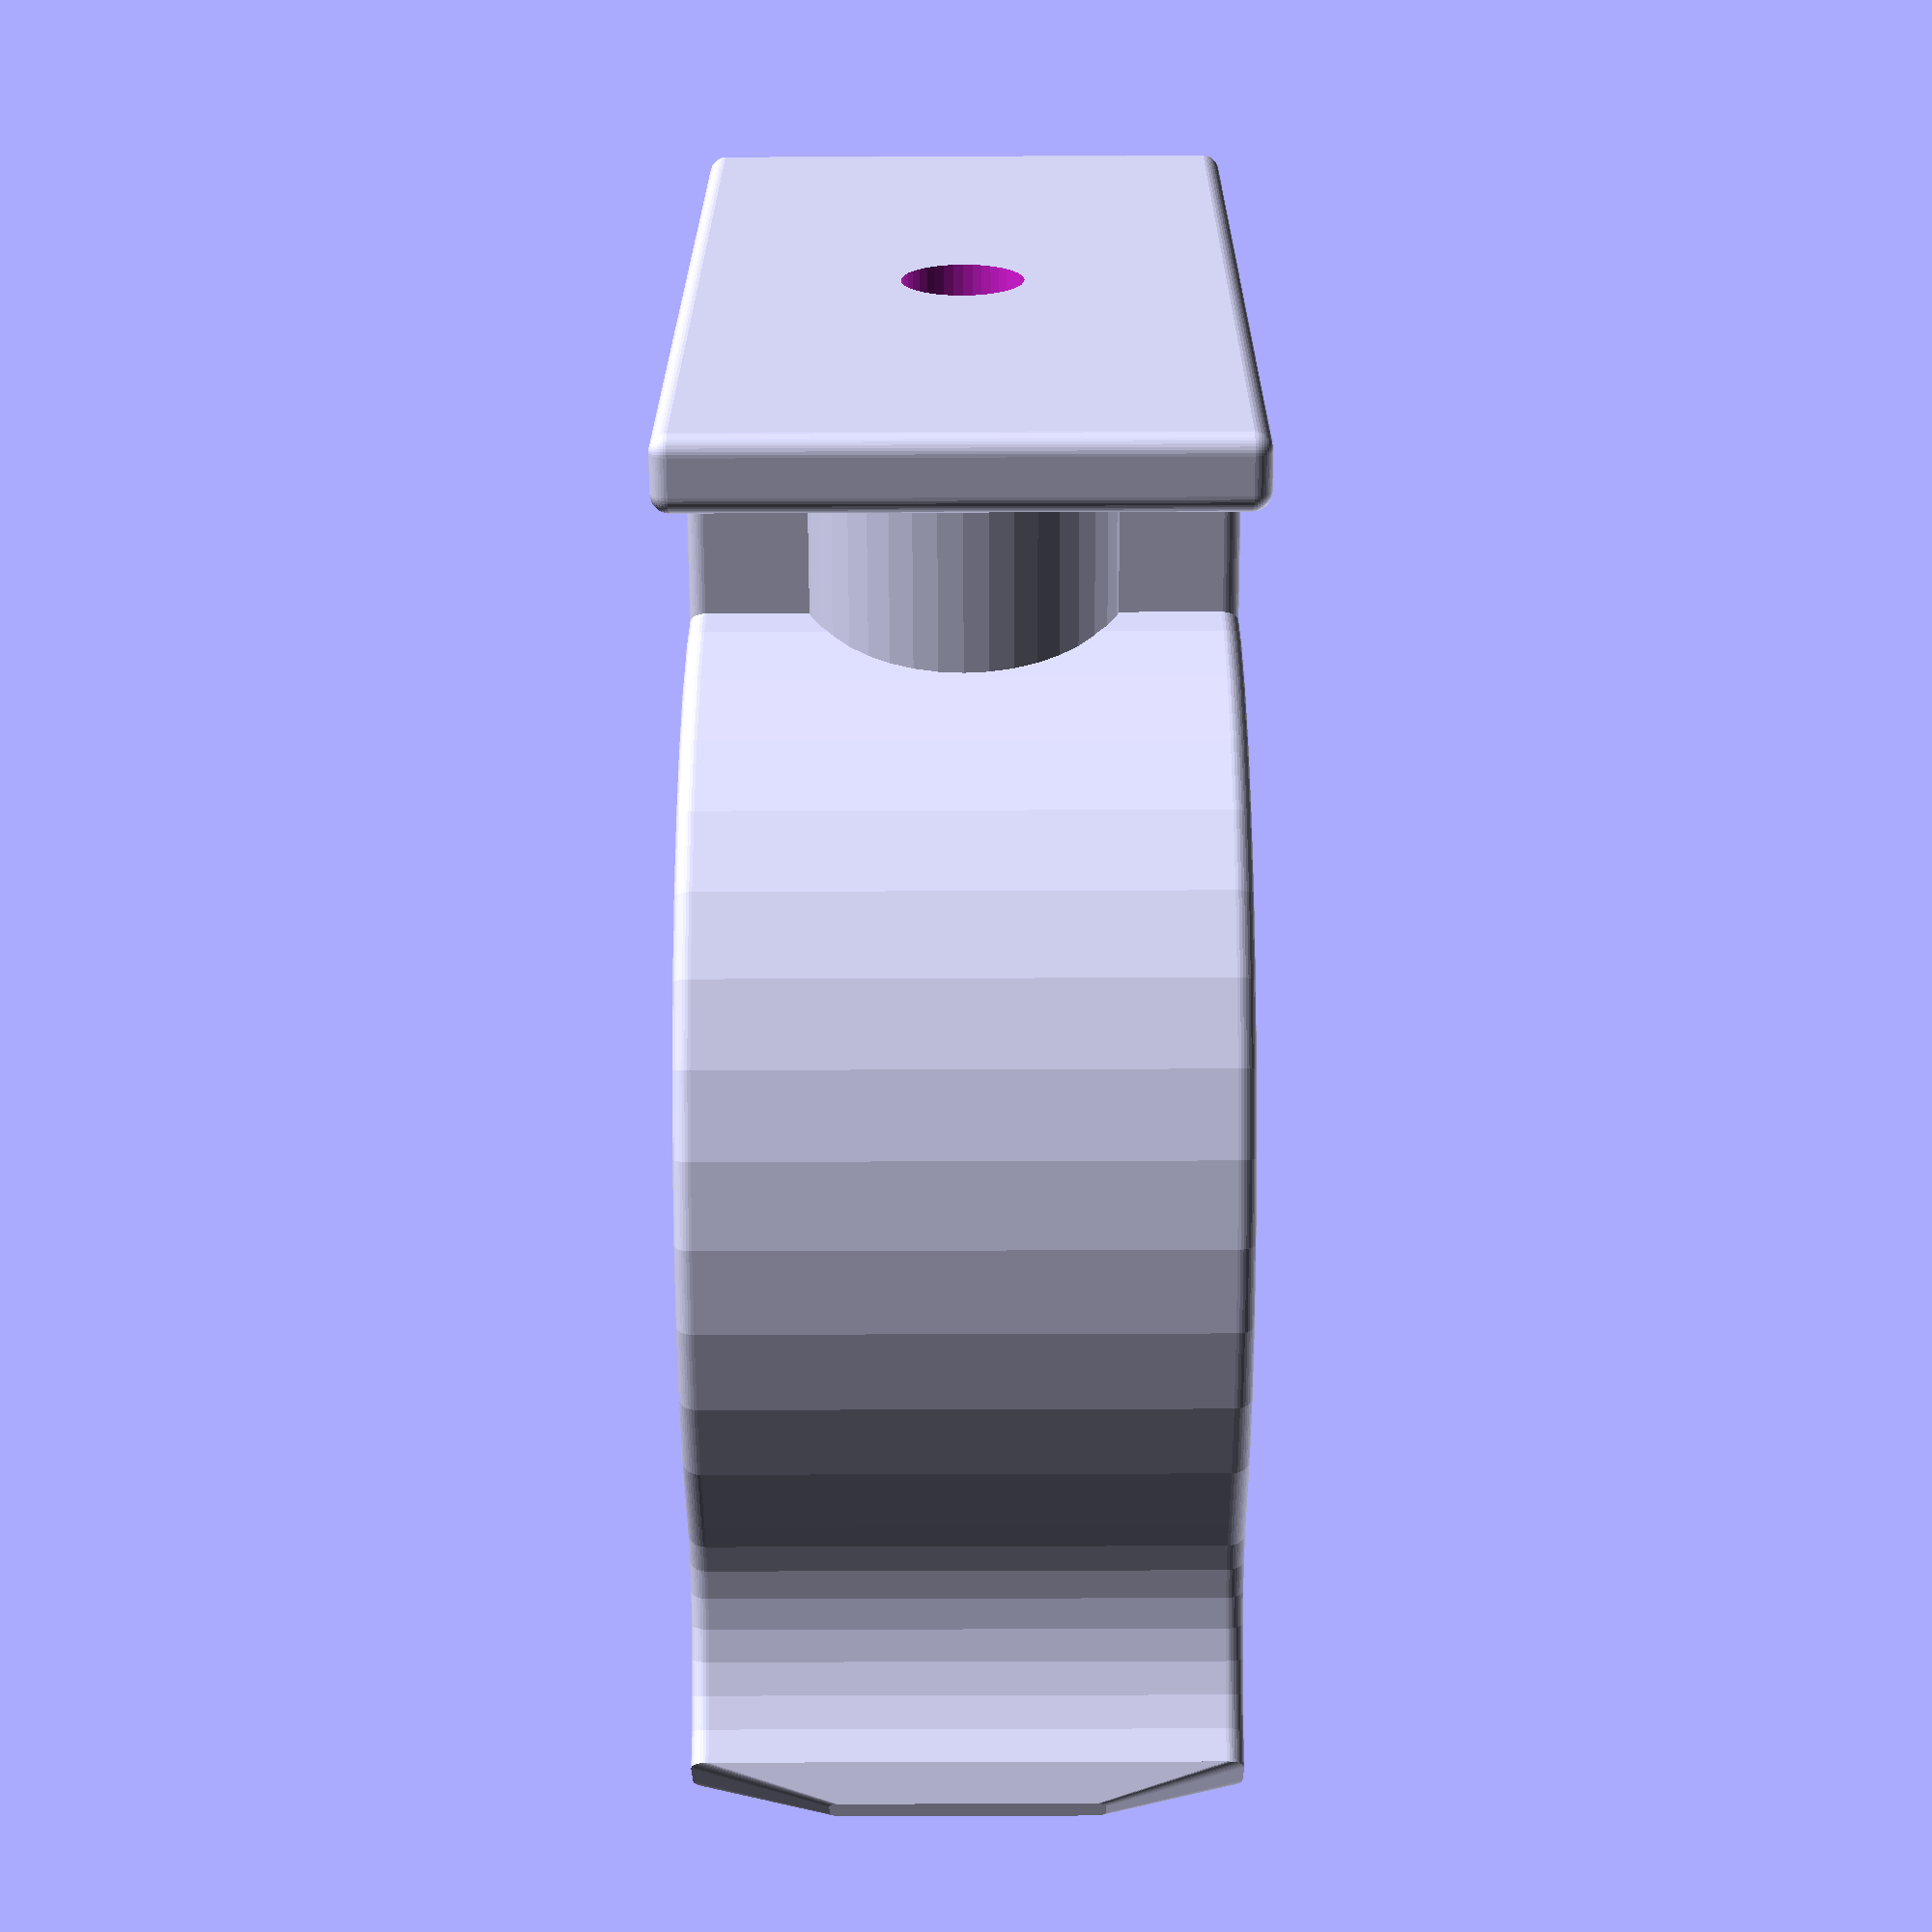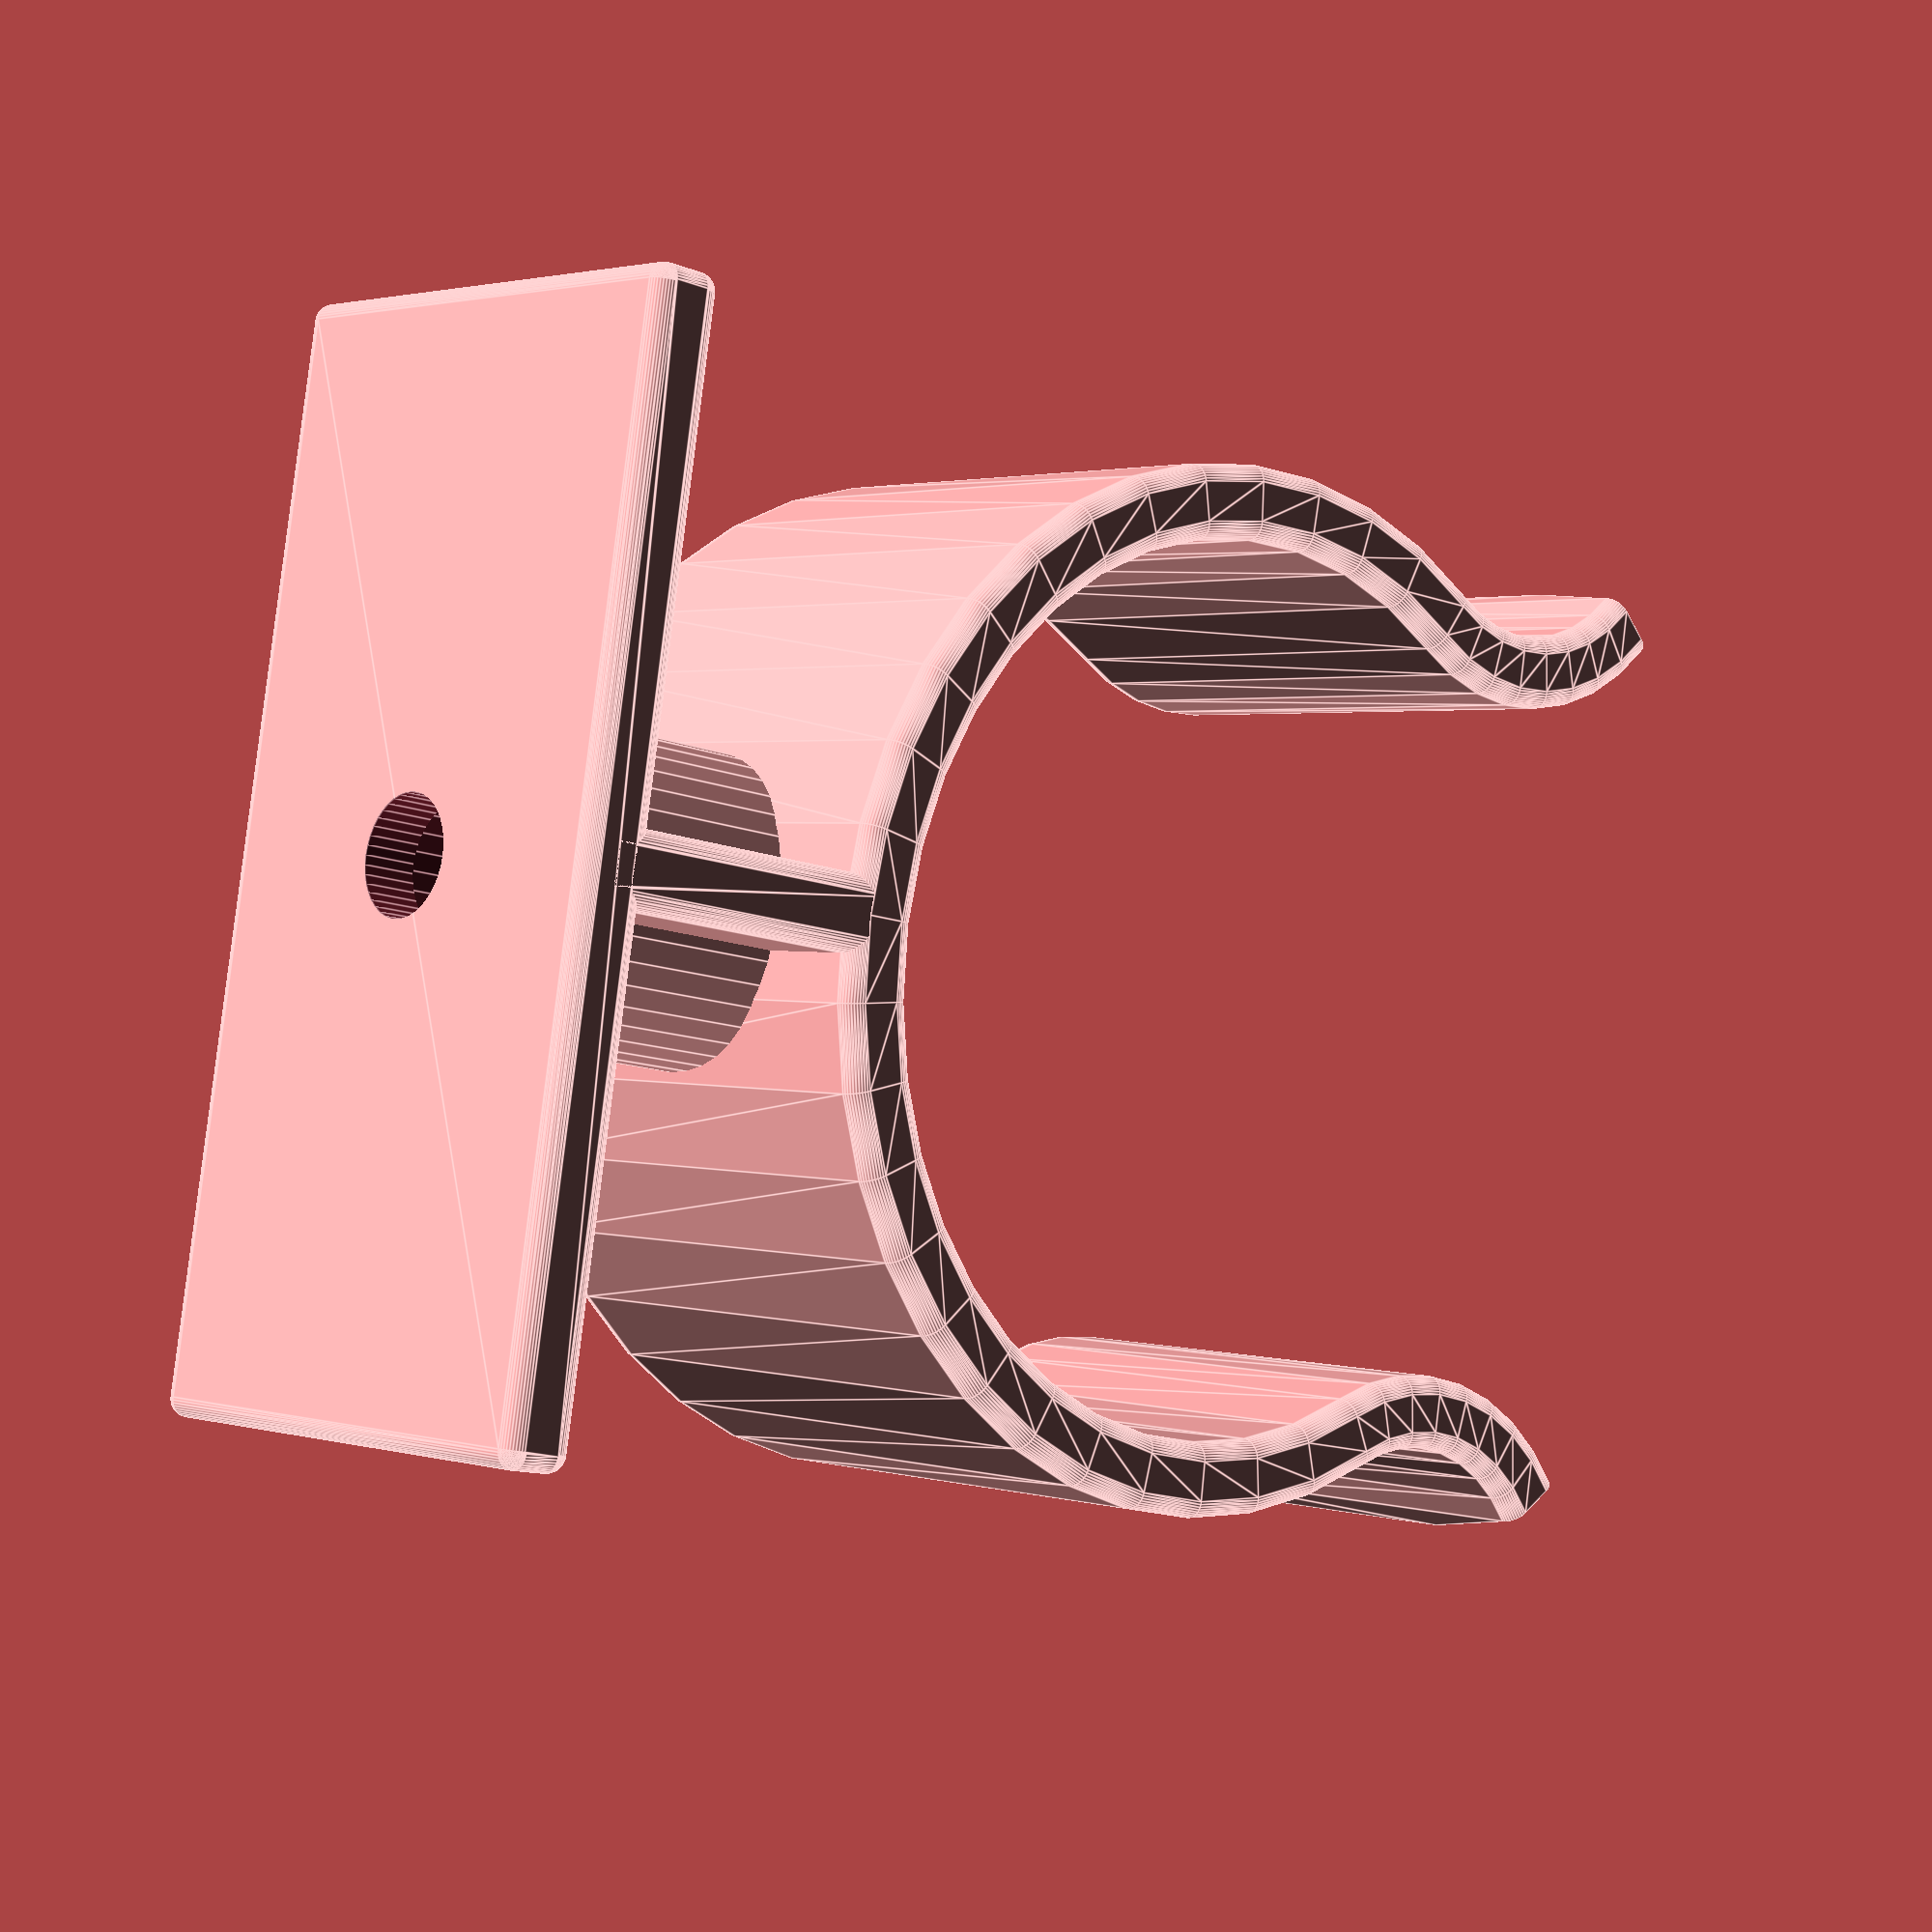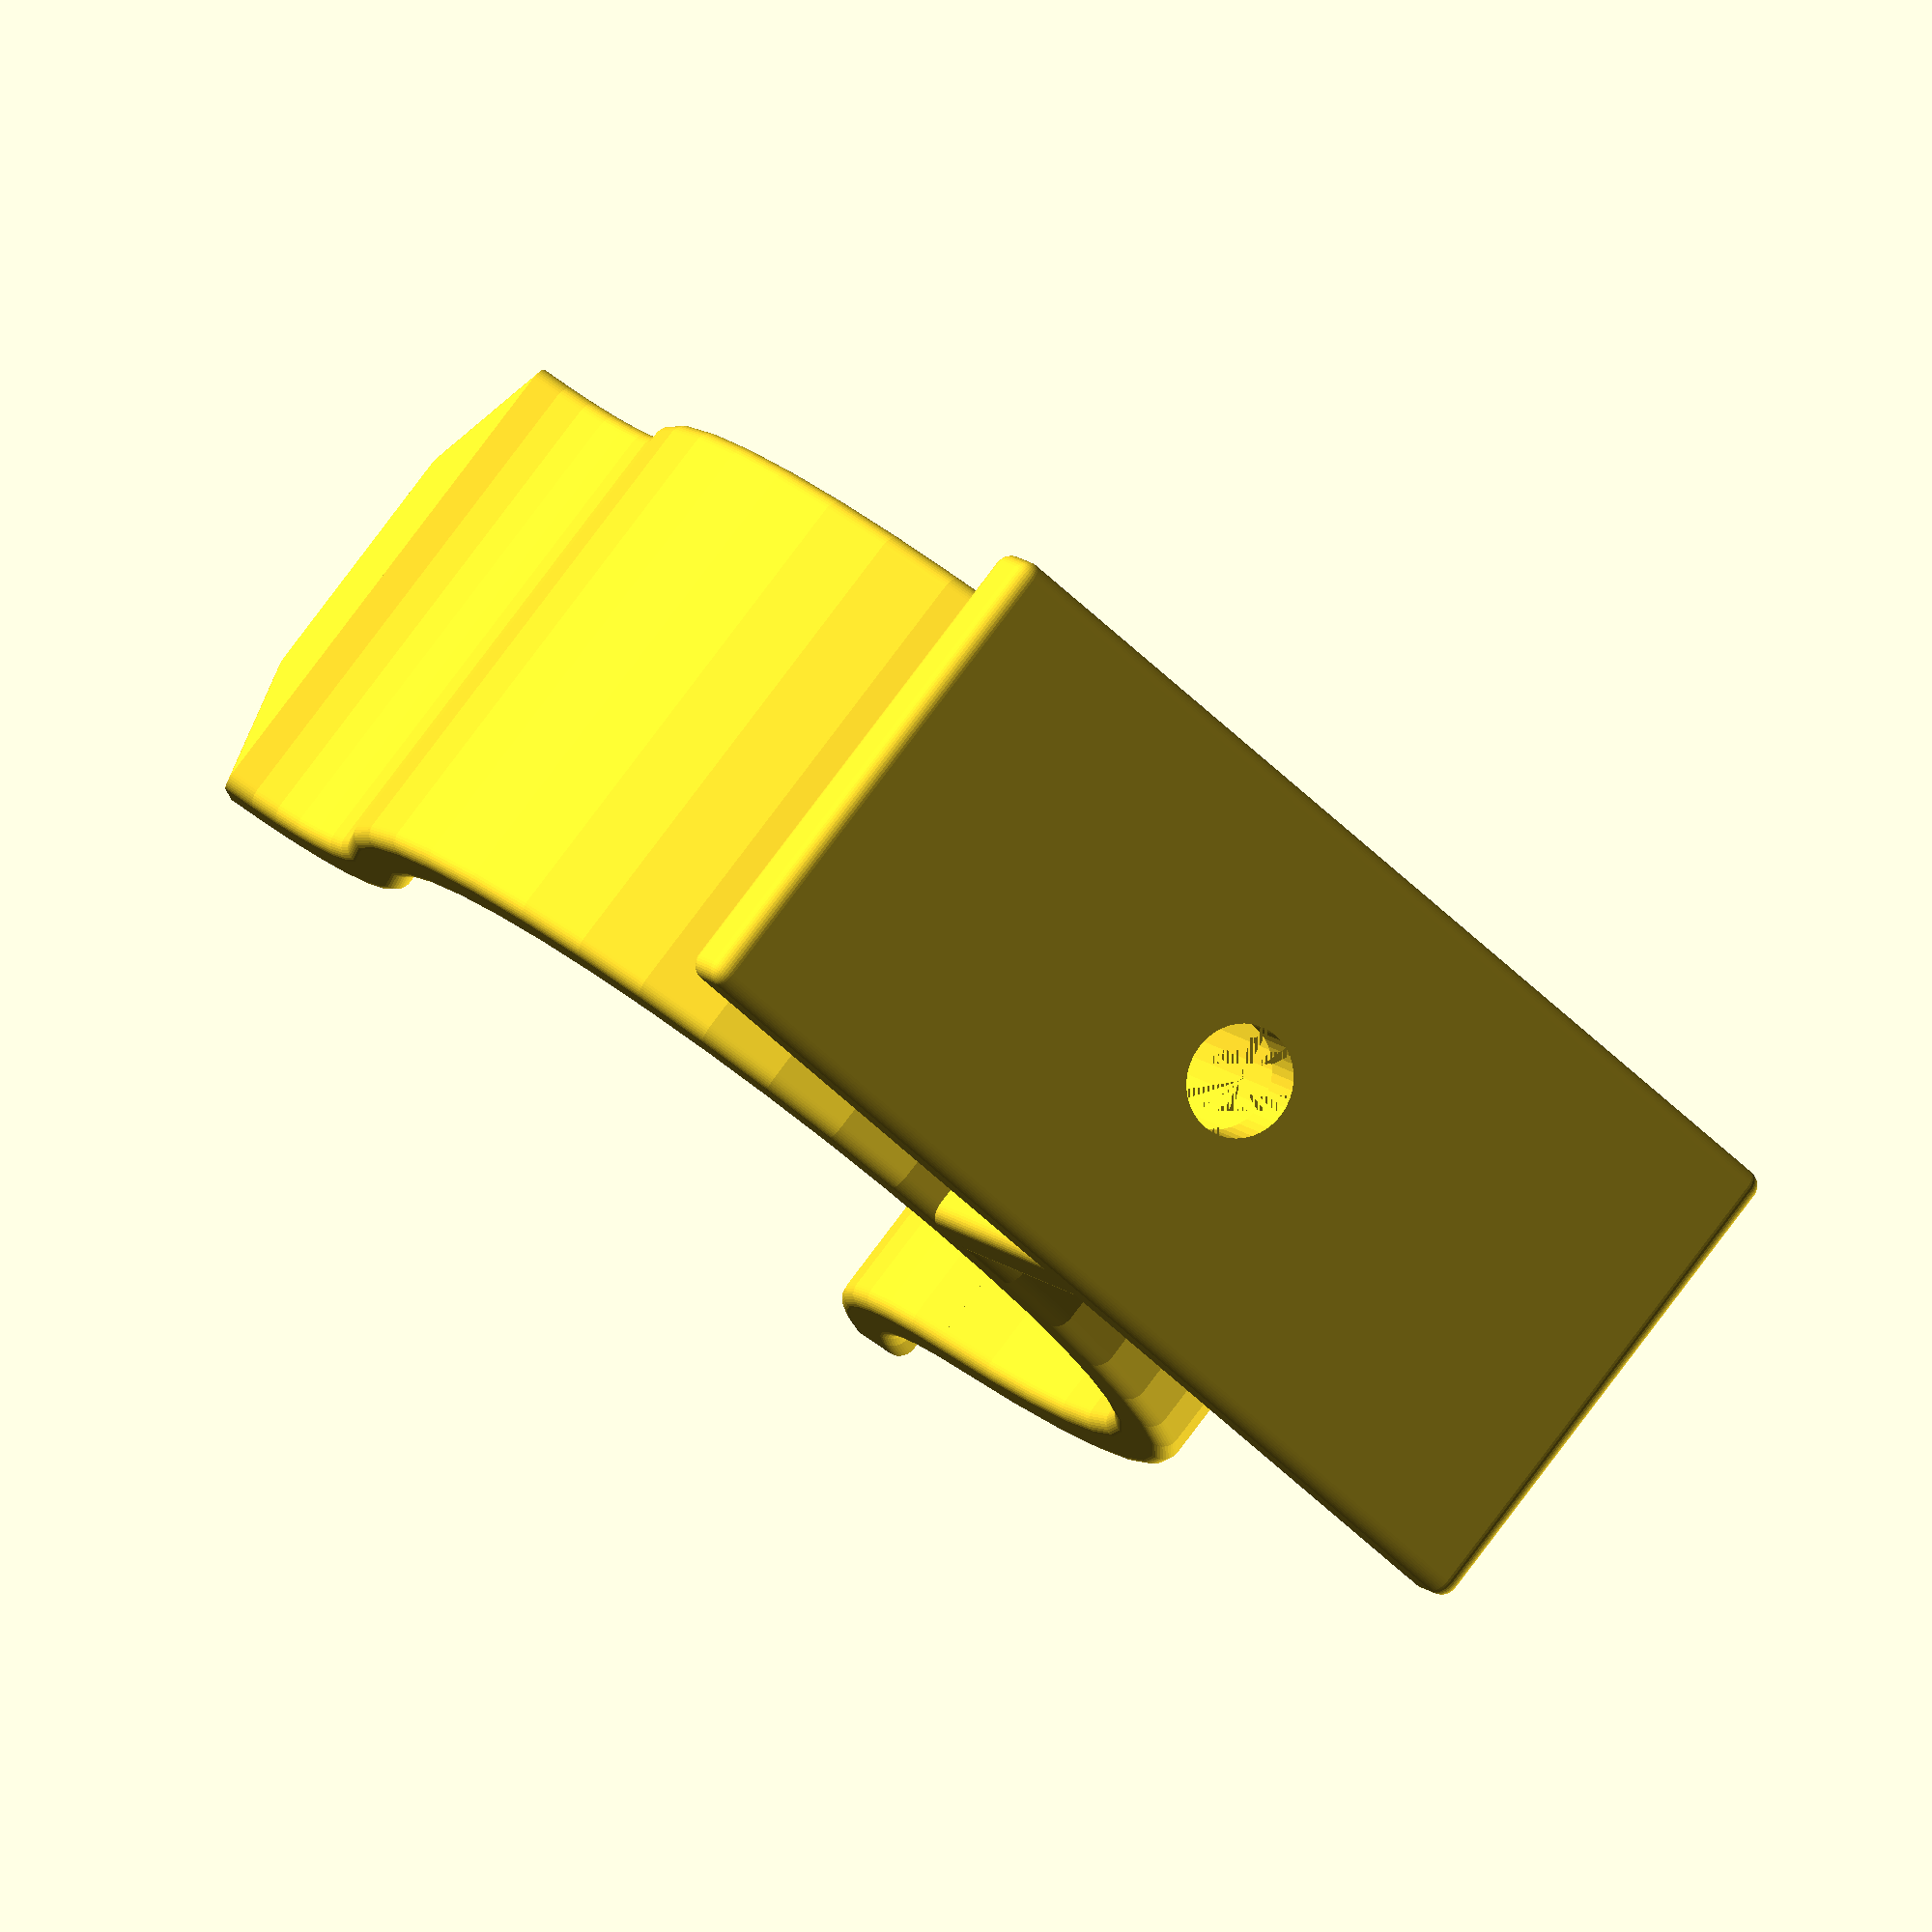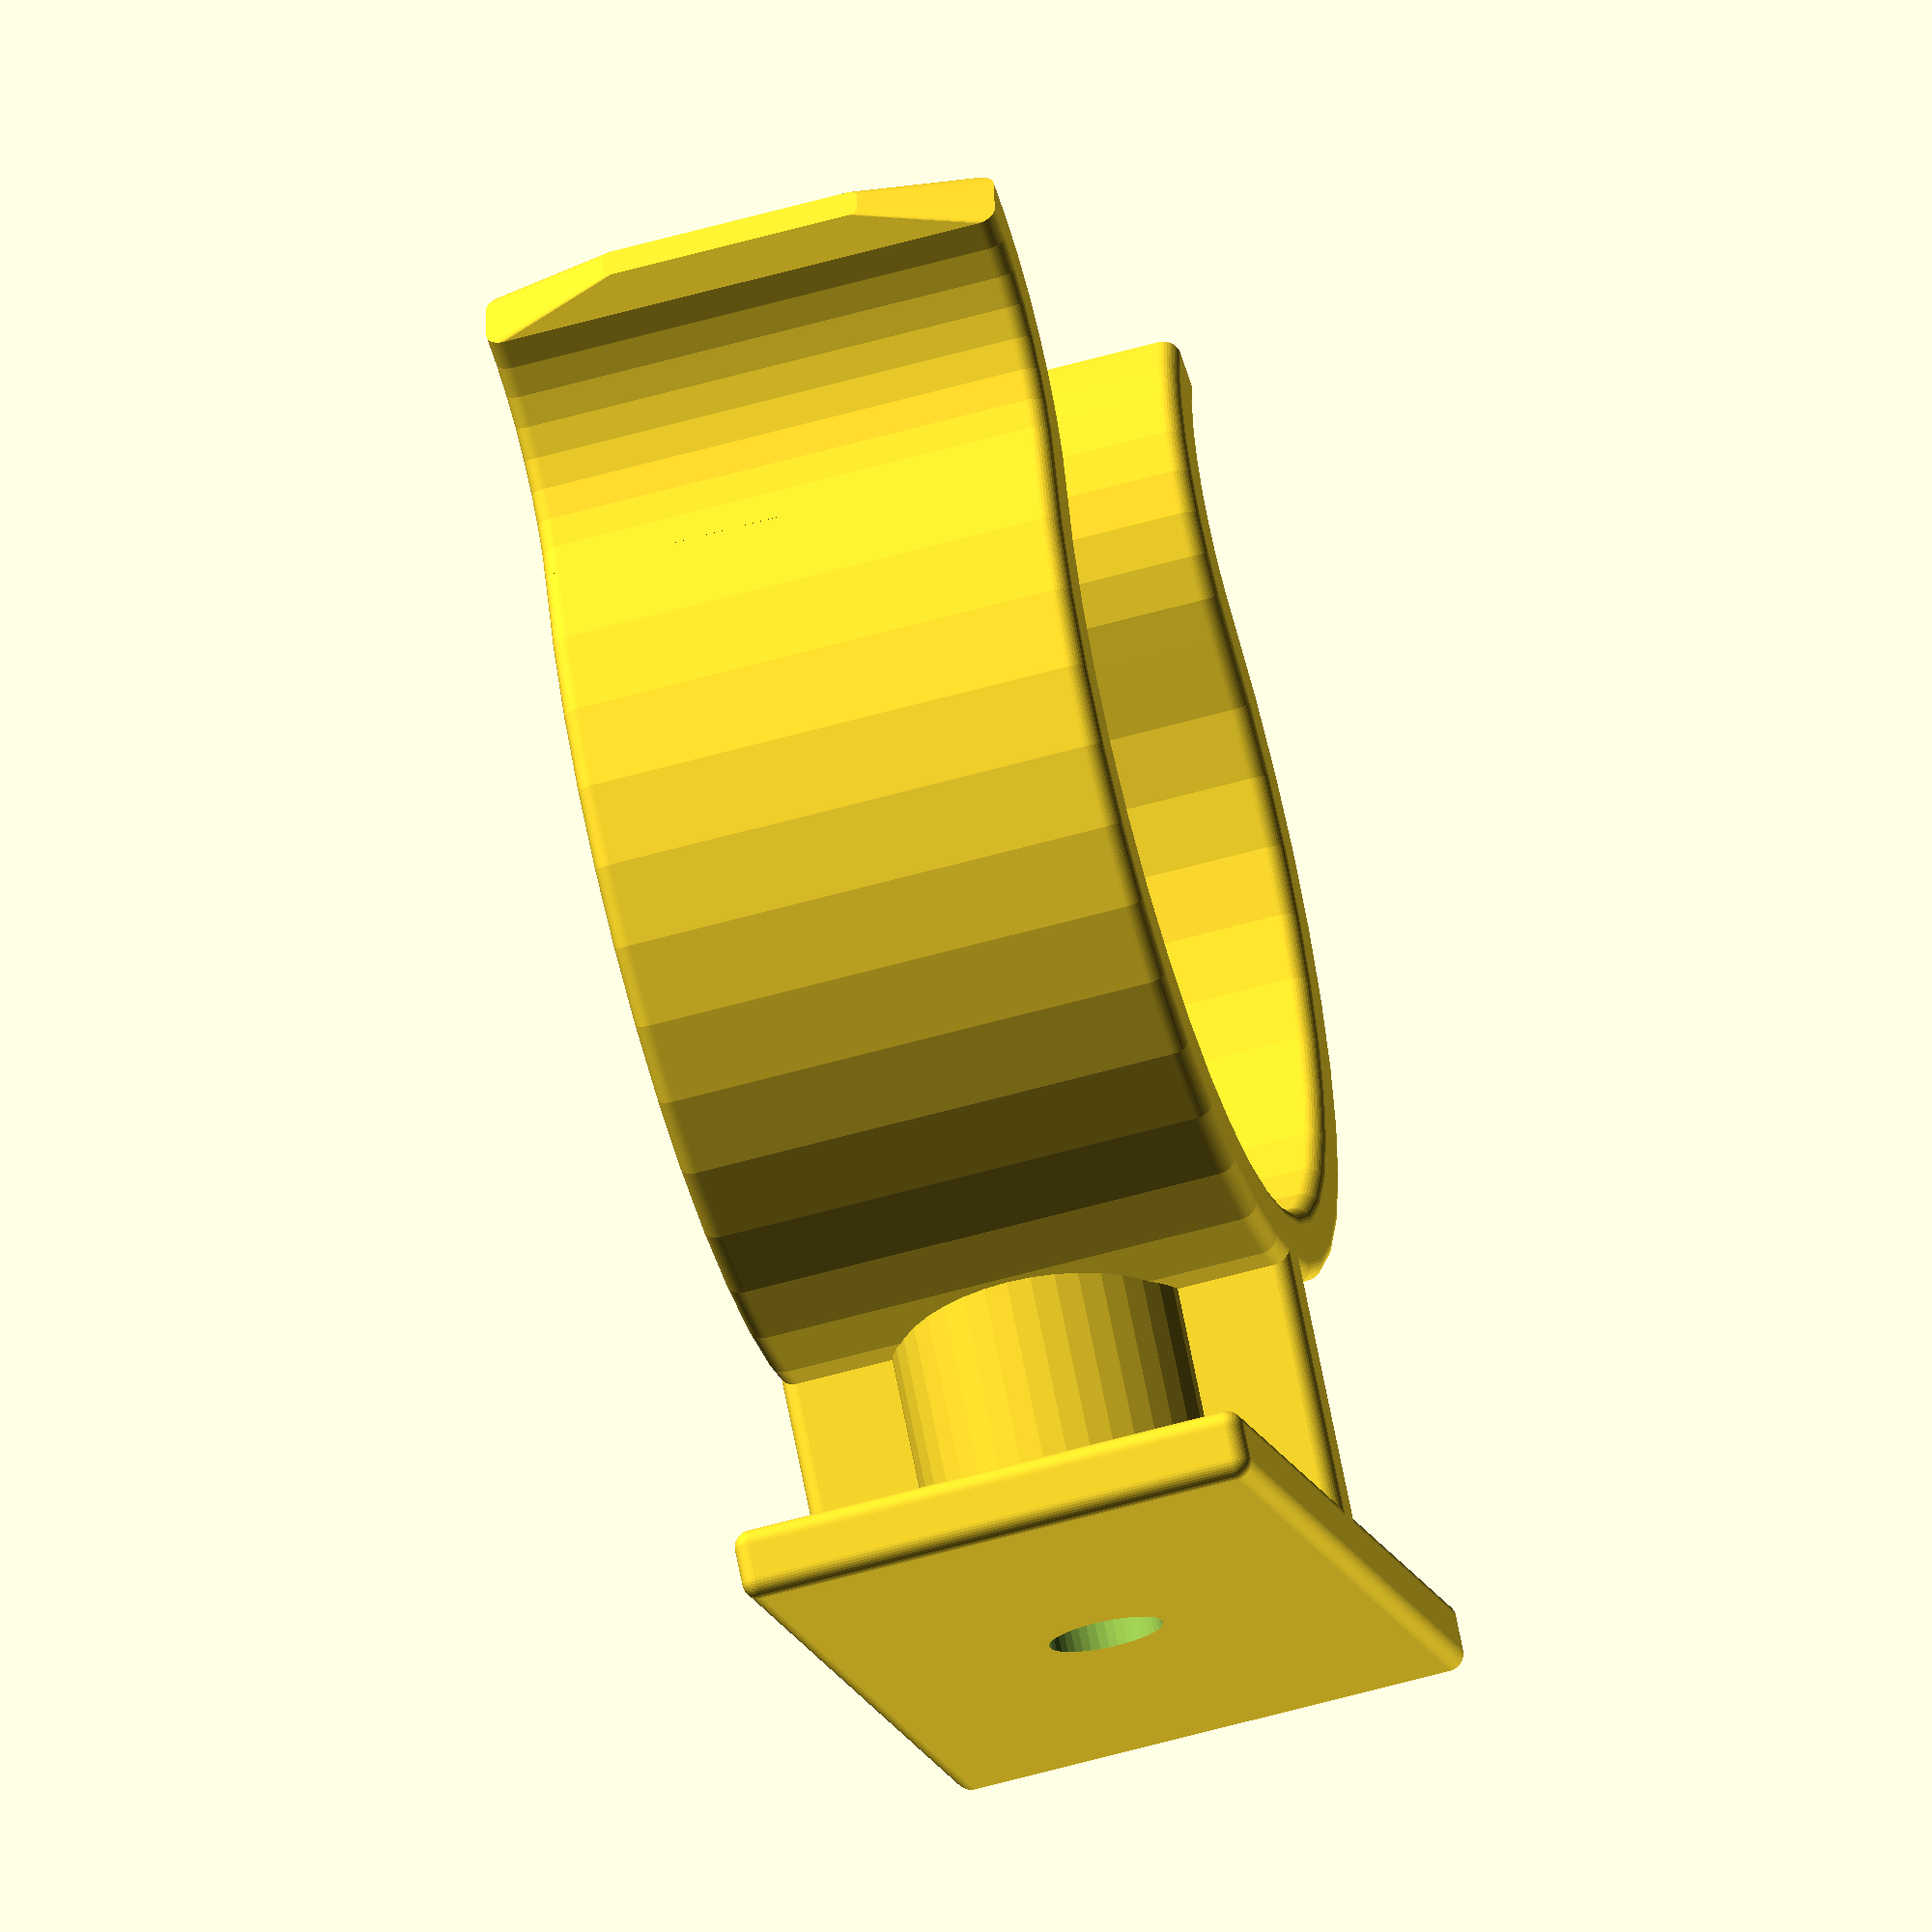
<openscad>
// Command Strip Parametric Broom Handle Clip
// Brian Khuu 2023 June

$fn = 40;

/* [Handle Spec] */
handle_diameter = 25;
handle_offset = 10;

/* [Mount Screw Spec] */
handle_screw_enable = true;
handle_screw_hole = 3; // M3 thread = 3mm
handle_screw_head = 5.6; // M3 head = 5.6mm
screw_hole_tol = 0.15;
screw_head_tol = 0.5;

/* [Mount Base Spec] */
mount_base_thickness = 1;
mount_base_length = 30;
mount_base_height = 15;

/* [Mount Curve Spec] */
curve_thickness = 2.1;
curve_height = mount_base_height;

/* [Calc] */
majorcurve_radius = handle_diameter/2;
majorcurve_angle = 90+30;
minicurve_radius = majorcurve_radius/2;
minicurve_angle = 80;
smoothing = 0.5;

module hookCrossSection()
{
    minkowski()
    {
        square(size = [curve_thickness-smoothing*2, curve_height-smoothing*2], center = true);
        circle(r=smoothing);
    }
}

module hookHalfCurve()
{
    translate([-majorcurve_radius,0,0])
        union()
        {
            // Major Curve
            rotate_extrude(angle = majorcurve_angle) 
                translate([majorcurve_radius+curve_thickness/2, 0, 0])
                    hookCrossSection();
            // Mini Curve
            rotate([0,0,-180+majorcurve_angle])
            translate([-majorcurve_radius-minicurve_radius-curve_thickness/2,0,0])
            rotate_extrude(angle = -minicurve_angle) 
                translate([minicurve_radius, 0, 0])        
                    hookCrossSection();
            // Mini Curve Cap
            rotate([0,0,-180+majorcurve_angle])
            translate([-majorcurve_radius-minicurve_radius-curve_thickness/2,0,0])
                rotate([0,0,-minicurve_angle])
                    translate([minicurve_radius, 0, 0])
                        rotate([90,0,0])
                            linear_extrude(height=1, scale=0.5)
                                hookCrossSection();
        }  
}

difference()
{
    // Hook
    difference()
    {
        union()
        {
            translate([-handle_offset,0,0])
            {
                hookHalfCurve();
                mirror([0,1,0])
                    hookHalfCurve();
            }
            minkowski()
            {
                translate([-handle_offset/2+smoothing,0,0])
                    cube([handle_offset-smoothing*2,curve_thickness-smoothing*2,curve_height-smoothing*2], center=true);
                sphere(r=smoothing);
            }
            minkowski()
            {
                rotate([0,0,-90])
                    cube([mount_base_length-smoothing*2, mount_base_thickness, curve_height-smoothing*2], center=true);
                sphere(r=smoothing);
            }
            if (handle_screw_enable)
            {
                translate([-(0.1+smoothing*2)/2-(handle_offset-smoothing*2)/2,0,0])
                    rotate([0,90,0])
                        cylinder(r=(handle_screw_head+curve_thickness)/2+screw_head_tol, h=handle_offset-smoothing*2, center=true);
            }            
        }
        if (handle_screw_enable)
        {
            translate([-(0.1+smoothing*2)/2-(handle_offset+smoothing*2)/2+0.001,0,0])
                rotate([0,90,0])
                    cylinder(r=(handle_screw_head)/2+screw_head_tol, h=handle_offset+smoothing*2, center=true);
            rotate([0,90,0])
                cylinder(r=handle_screw_hole/2+screw_hole_tol, h=smoothing*2+mount_base_thickness, center=true);
        }
    }
}

</openscad>
<views>
elev=216.6 azim=149.0 roll=89.7 proj=p view=wireframe
elev=358.1 azim=189.5 roll=317.2 proj=p view=edges
elev=98.4 azim=60.7 roll=323.0 proj=o view=solid
elev=236.3 azim=225.9 roll=253.3 proj=o view=solid
</views>
